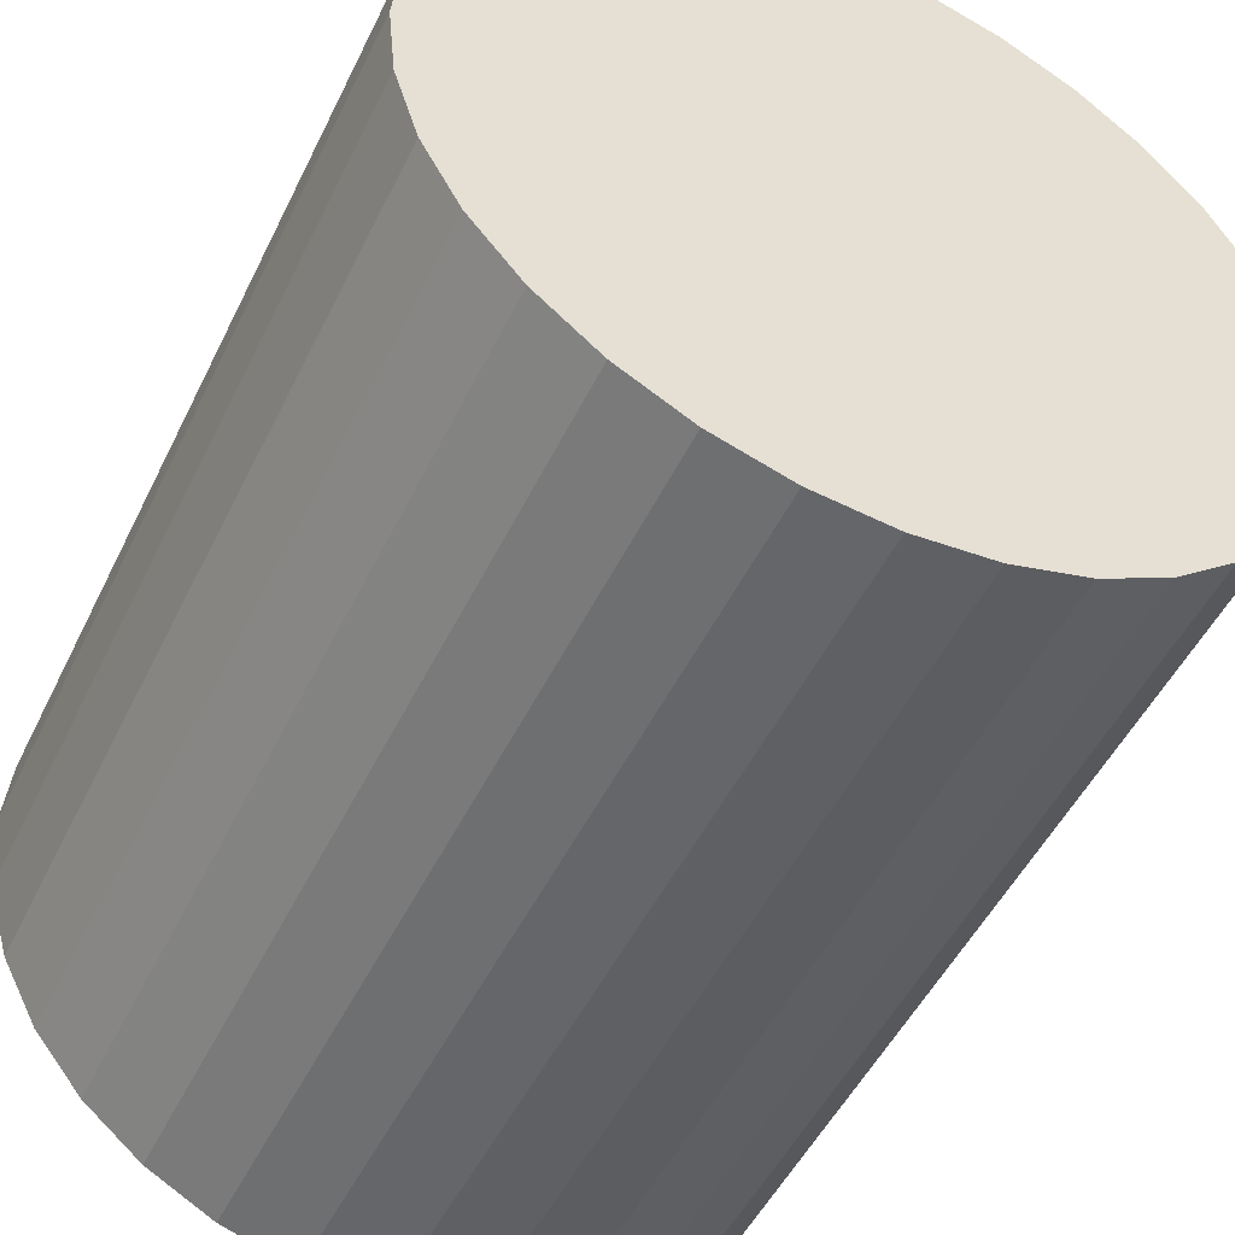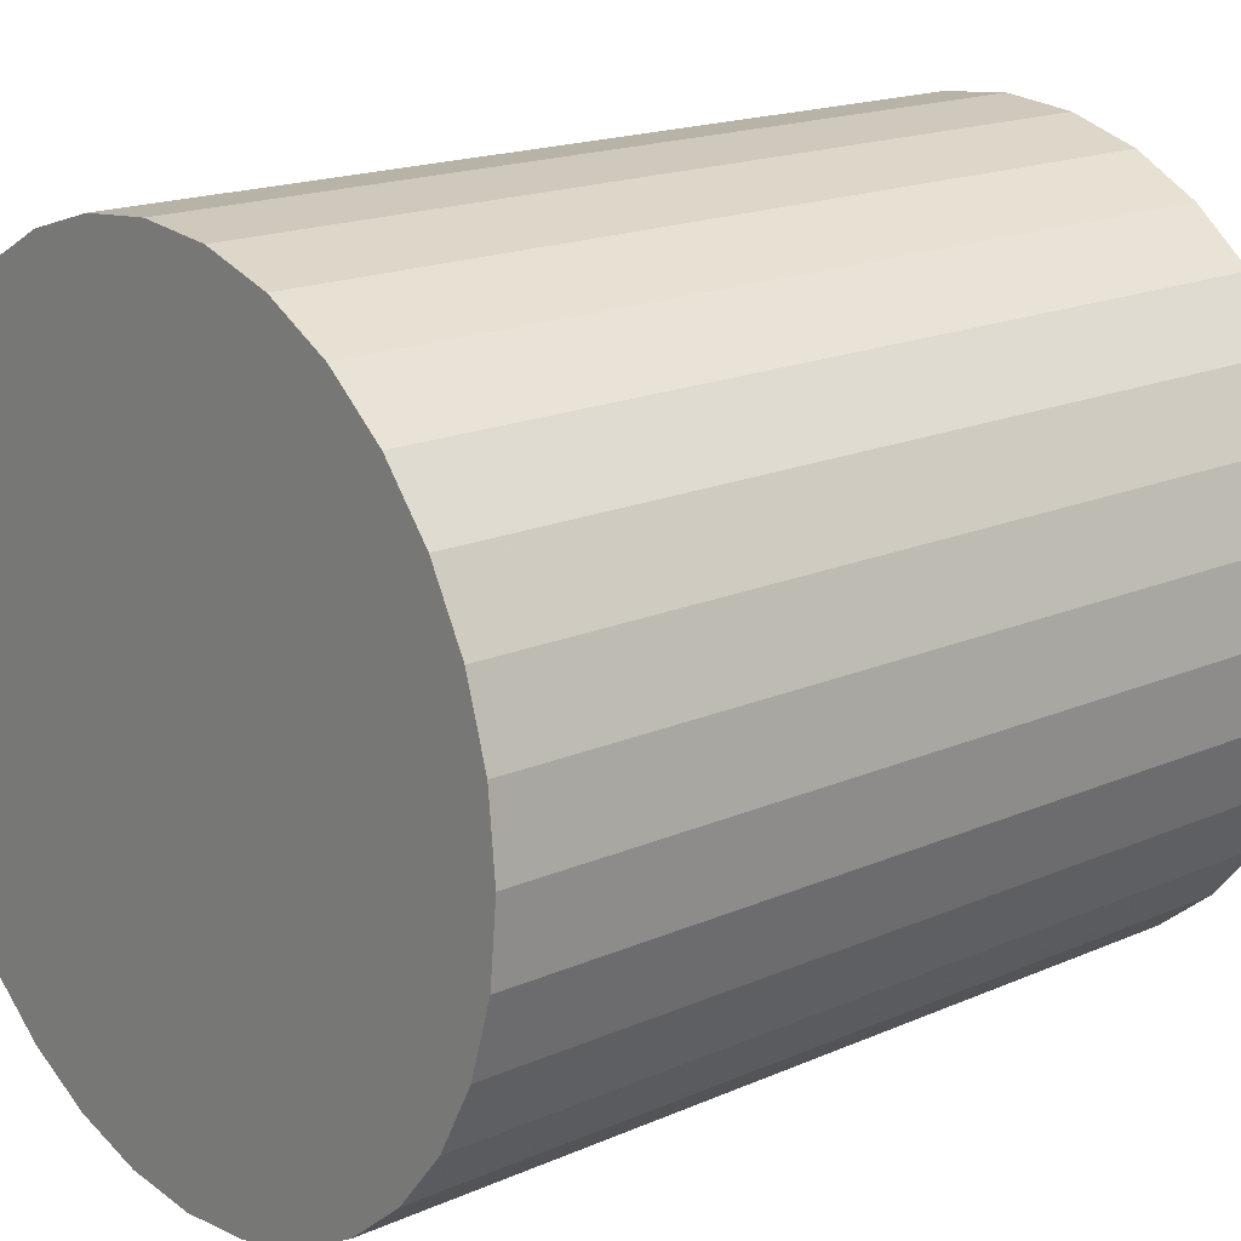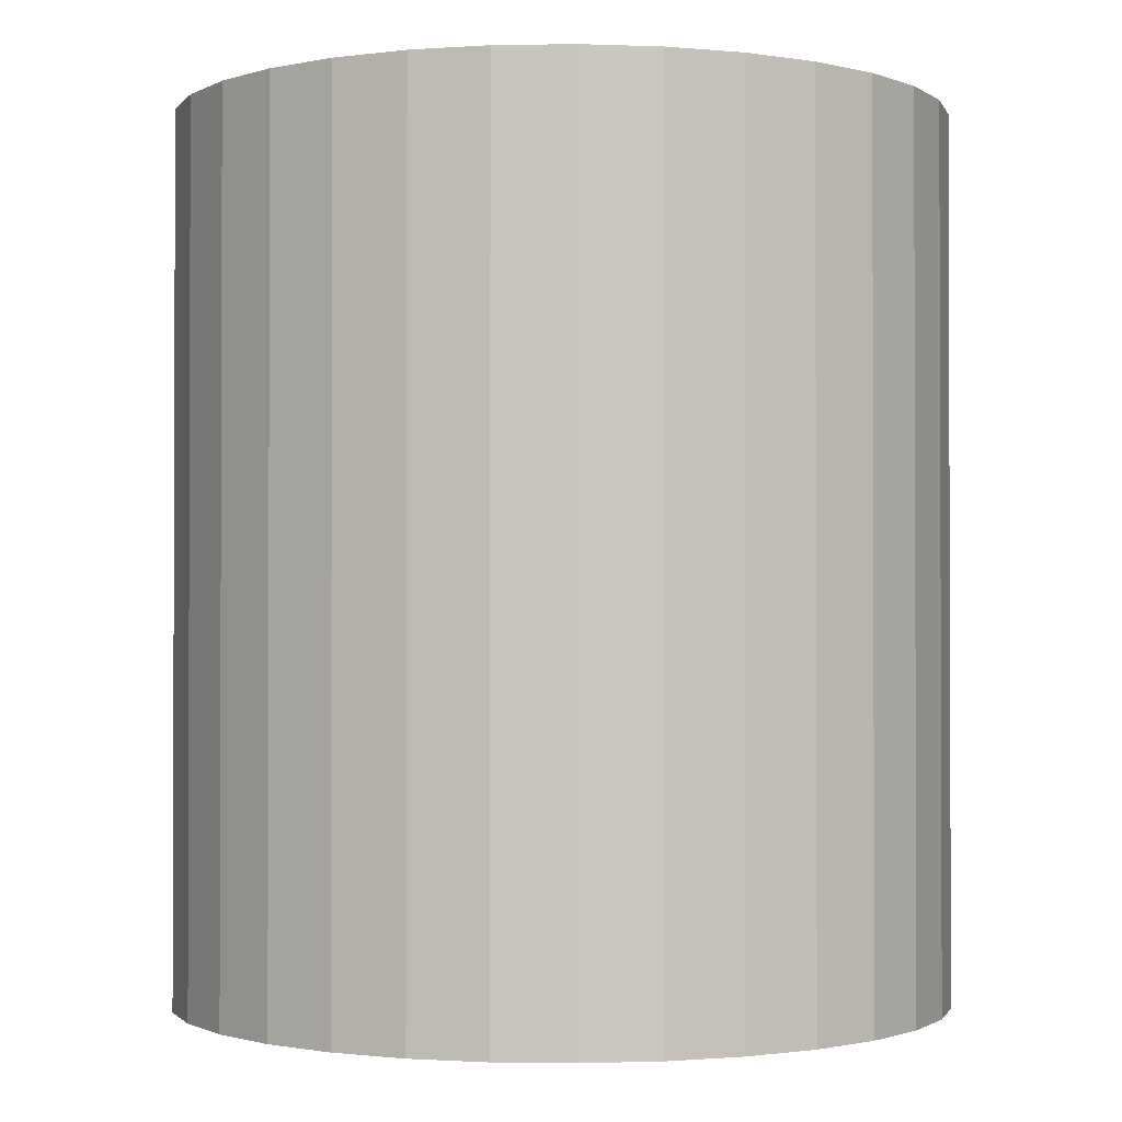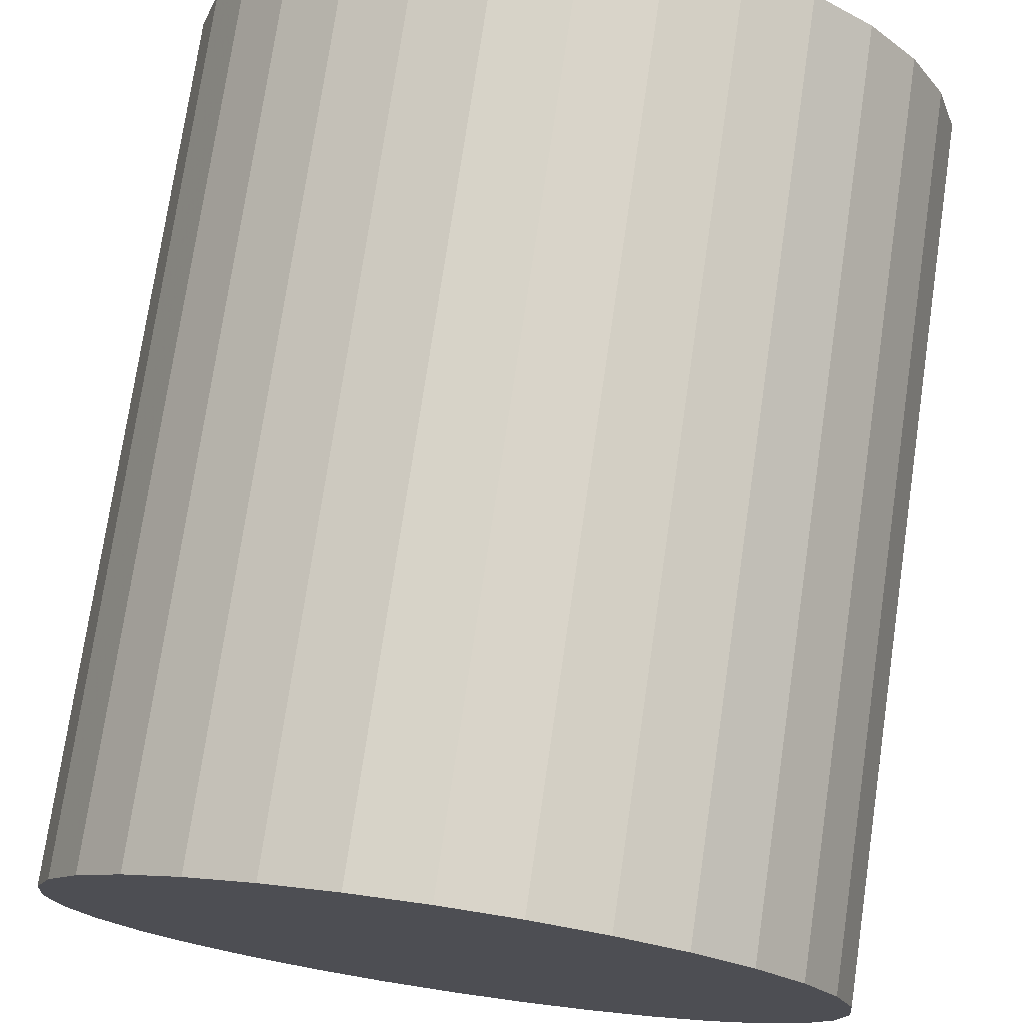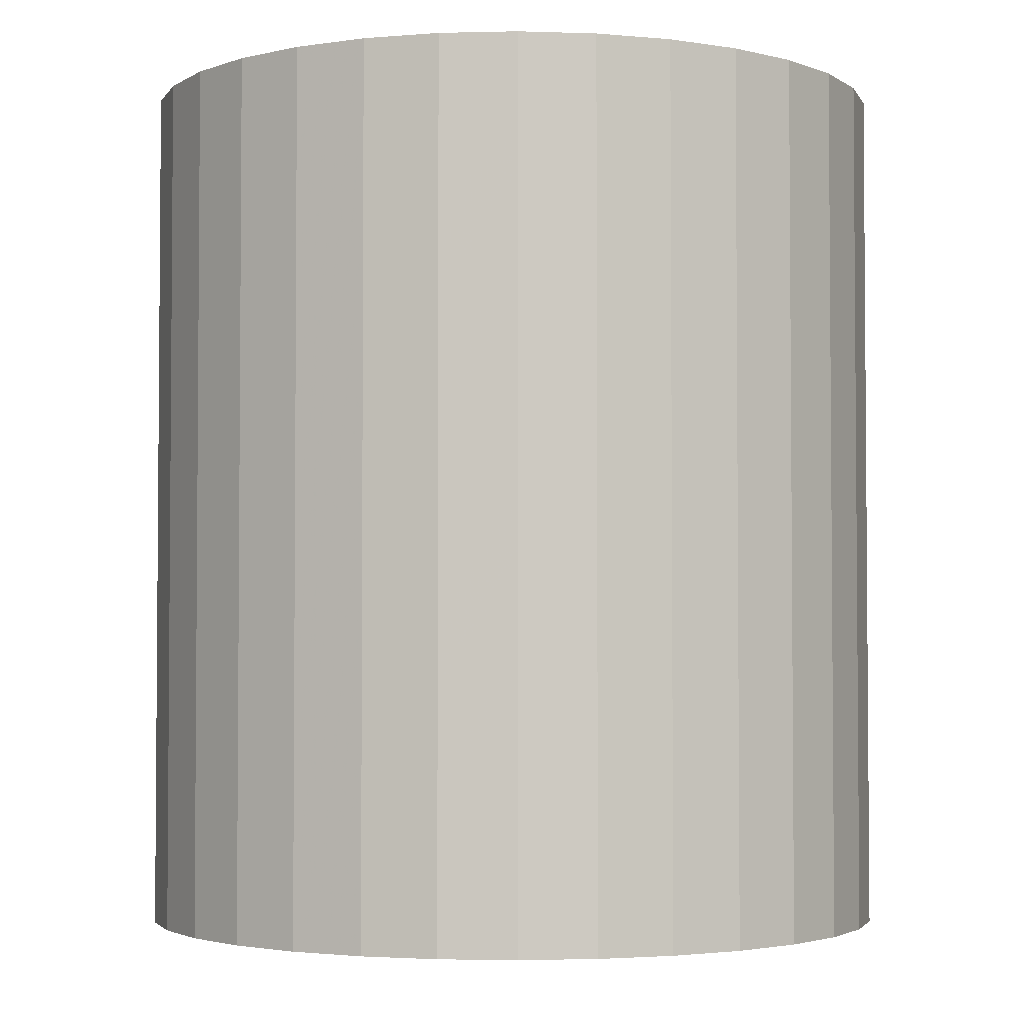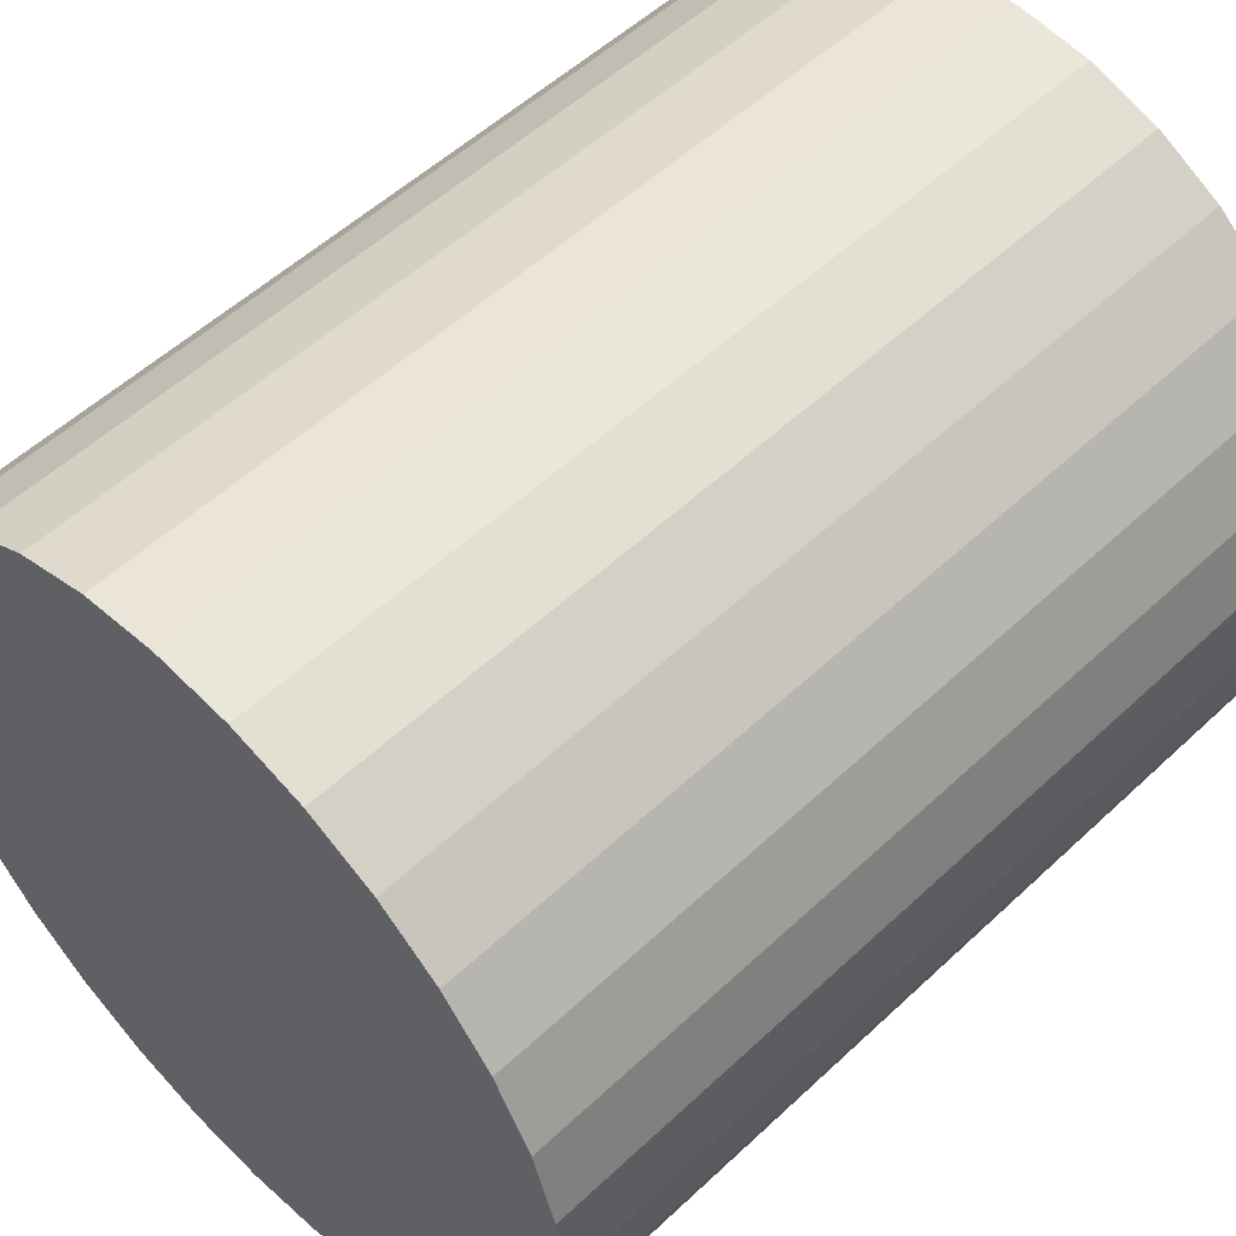
<metadata>
{"format":"obj","ext":"obj","renderer":"f3d","projection":"perspective","resolution":1024,"background":"white","views":[{"elev":-50.0,"azim":154.7,"up":"+Y"},{"elev":17.7,"azim":-130.7,"up":"+Y"},{"elev":-1.2,"azim":121.6,"up":"+Z"},{"elev":74.9,"azim":-171.6,"up":"+Y"},{"elev":-2.9,"azim":44.2,"up":"+Z"},{"elev":53.9,"azim":45.1,"up":"+Y"}]}
</metadata>
<code>
v 0 0 -0.02551
v 0.02246 0 -0.02551
v 0.02246 0 0.02551
v 0 0 0.02551
v 0.02203 0.004382 -0.02551
v 0.02203 0.004382 0.02551
v 0.02075 0.008595 -0.02551
v 0.02075 0.008595 0.02551
v 0.01867 0.01248 -0.02551
v 0.01867 0.01248 0.02551
v 0.01588 0.01588 -0.02551
v 0.01588 0.01588 0.02551
v 0.01248 0.01867 -0.02551
v 0.01248 0.01867 0.02551
v 0.008595 0.02075 -0.02551
v 0.008595 0.02075 0.02551
v 0.004382 0.02203 -0.02551
v 0.004382 0.02203 0.02551
v 0 0.02246 -0.02551
v 0 0.02246 0.02551
v -0.004382 0.02203 -0.02551
v -0.004382 0.02203 0.02551
v -0.008595 0.02075 -0.02551
v -0.008595 0.02075 0.02551
v -0.01248 0.01867 -0.02551
v -0.01248 0.01867 0.02551
v -0.01588 0.01588 -0.02551
v -0.01588 0.01588 0.02551
v -0.01867 0.01248 -0.02551
v -0.01867 0.01248 0.02551
v -0.02075 0.008595 -0.02551
v -0.02075 0.008595 0.02551
v -0.02203 0.004382 -0.02551
v -0.02203 0.004382 0.02551
v -0.02246 0 -0.02551
v -0.02246 0 0.02551
v -0.02203 -0.004382 -0.02551
v -0.02203 -0.004382 0.02551
v -0.02075 -0.008595 -0.02551
v -0.02075 -0.008595 0.02551
v -0.01867 -0.01248 -0.02551
v -0.01867 -0.01248 0.02551
v -0.01588 -0.01588 -0.02551
v -0.01588 -0.01588 0.02551
v -0.01248 -0.01867 -0.02551
v -0.01248 -0.01867 0.02551
v -0.008595 -0.02075 -0.02551
v -0.008595 -0.02075 0.02551
v -0.004382 -0.02203 -0.02551
v -0.004382 -0.02203 0.02551
v -0 -0.02246 -0.02551
v -0 -0.02246 0.02551
v 0.004382 -0.02203 -0.02551
v 0.004382 -0.02203 0.02551
v 0.008595 -0.02075 -0.02551
v 0.008595 -0.02075 0.02551
v 0.01248 -0.01867 -0.02551
v 0.01248 -0.01867 0.02551
v 0.01588 -0.01588 -0.02551
v 0.01588 -0.01588 0.02551
v 0.01867 -0.01248 -0.02551
v 0.01867 -0.01248 0.02551
v 0.02075 -0.008595 -0.02551
v 0.02075 -0.008595 0.02551
v 0.02203 -0.004382 -0.02551
v 0.02203 -0.004382 0.02551
f 2 1 5
f 2 5 3
f 3 5 6
f 3 6 4
f 5 1 7
f 5 7 6
f 6 7 8
f 6 8 4
f 7 1 9
f 7 9 8
f 8 9 10
f 8 10 4
f 9 1 11
f 9 11 10
f 10 11 12
f 10 12 4
f 11 1 13
f 11 13 12
f 12 13 14
f 12 14 4
f 13 1 15
f 13 15 14
f 14 15 16
f 14 16 4
f 15 1 17
f 15 17 16
f 16 17 18
f 16 18 4
f 17 1 19
f 17 19 18
f 18 19 20
f 18 20 4
f 19 1 21
f 19 21 20
f 20 21 22
f 20 22 4
f 21 1 23
f 21 23 22
f 22 23 24
f 22 24 4
f 23 1 25
f 23 25 24
f 24 25 26
f 24 26 4
f 25 1 27
f 25 27 26
f 26 27 28
f 26 28 4
f 27 1 29
f 27 29 28
f 28 29 30
f 28 30 4
f 29 1 31
f 29 31 30
f 30 31 32
f 30 32 4
f 31 1 33
f 31 33 32
f 32 33 34
f 32 34 4
f 33 1 35
f 33 35 34
f 34 35 36
f 34 36 4
f 35 1 37
f 35 37 36
f 36 37 38
f 36 38 4
f 37 1 39
f 37 39 38
f 38 39 40
f 38 40 4
f 39 1 41
f 39 41 40
f 40 41 42
f 40 42 4
f 41 1 43
f 41 43 42
f 42 43 44
f 42 44 4
f 43 1 45
f 43 45 44
f 44 45 46
f 44 46 4
f 45 1 47
f 45 47 46
f 46 47 48
f 46 48 4
f 47 1 49
f 47 49 48
f 48 49 50
f 48 50 4
f 49 1 51
f 49 51 50
f 50 51 52
f 50 52 4
f 51 1 53
f 51 53 52
f 52 53 54
f 52 54 4
f 53 1 55
f 53 55 54
f 54 55 56
f 54 56 4
f 55 1 57
f 55 57 56
f 56 57 58
f 56 58 4
f 57 1 59
f 57 59 58
f 58 59 60
f 58 60 4
f 59 1 61
f 59 61 60
f 60 61 62
f 60 62 4
f 61 1 63
f 61 63 62
f 62 63 64
f 62 64 4
f 63 1 65
f 63 65 64
f 64 65 66
f 64 66 4
f 65 1 2
f 65 2 66
f 66 2 3
f 66 3 4

</code>
